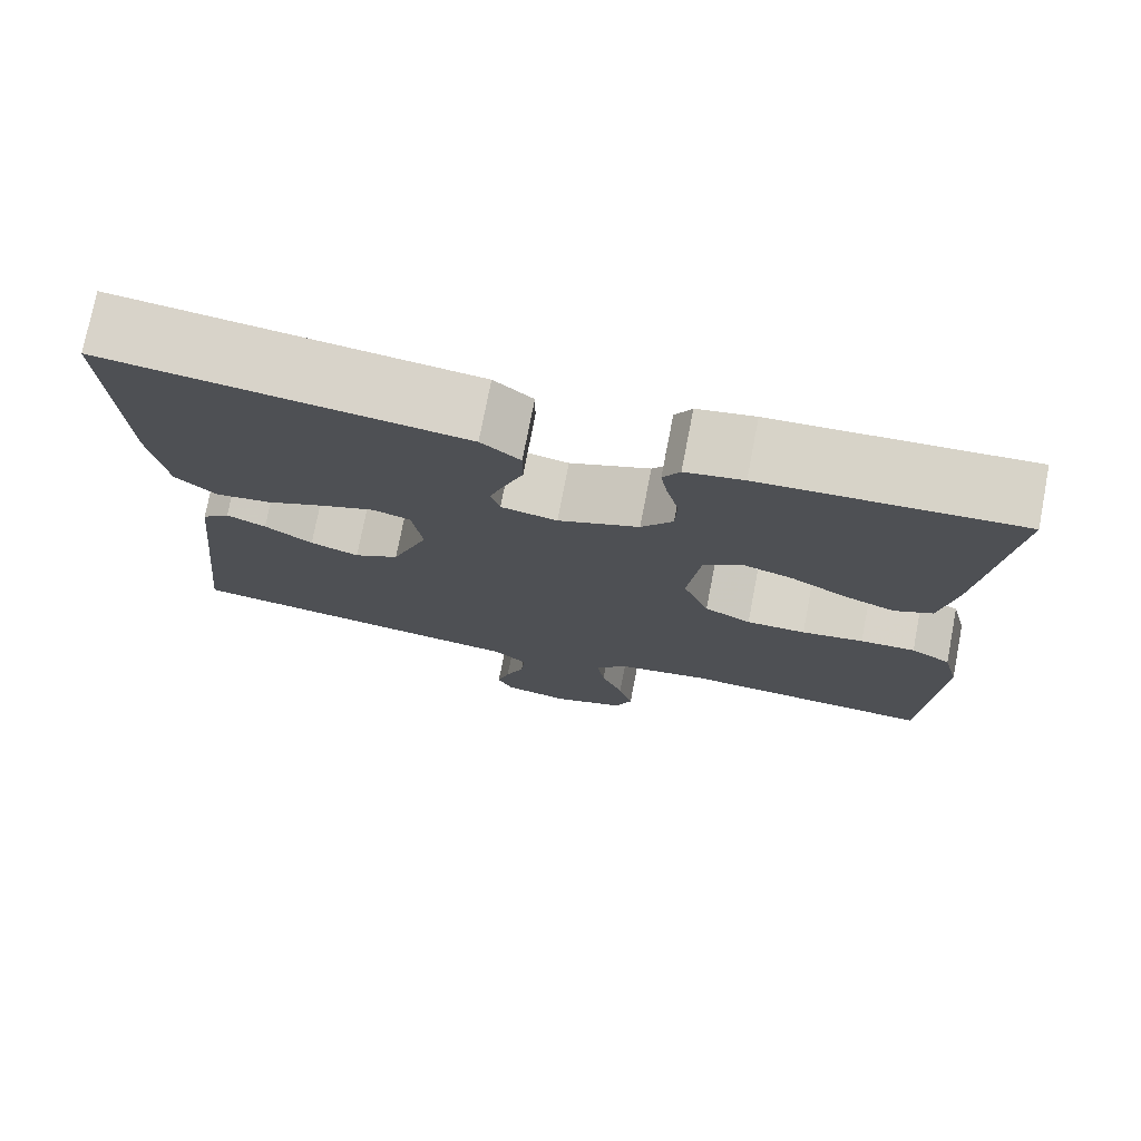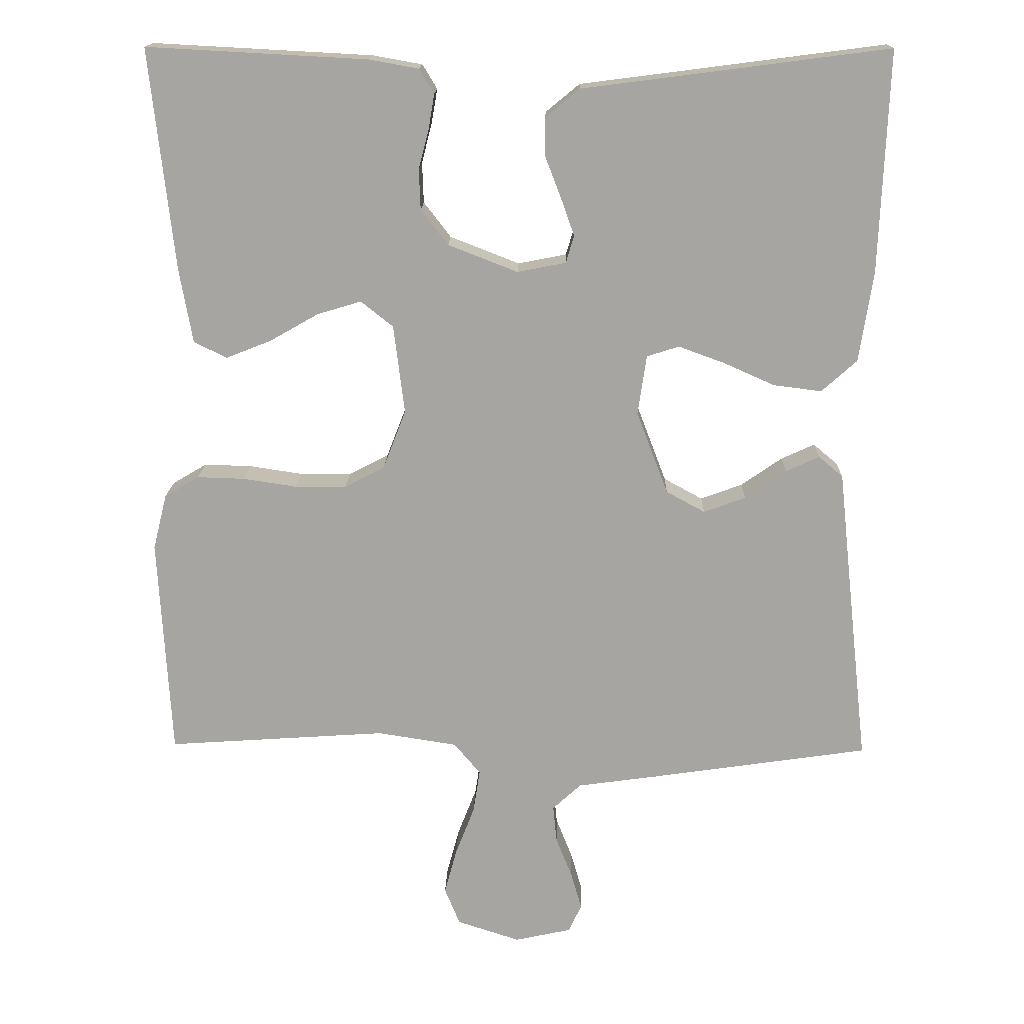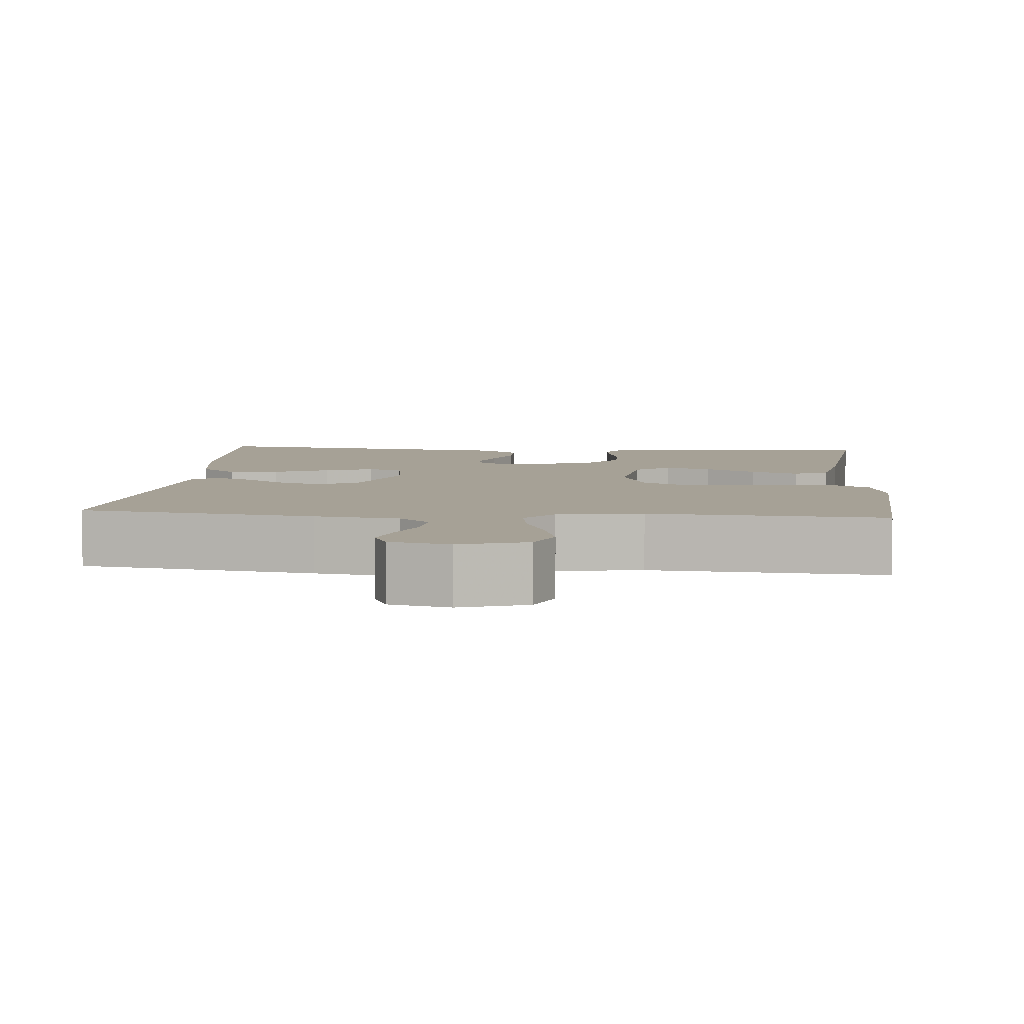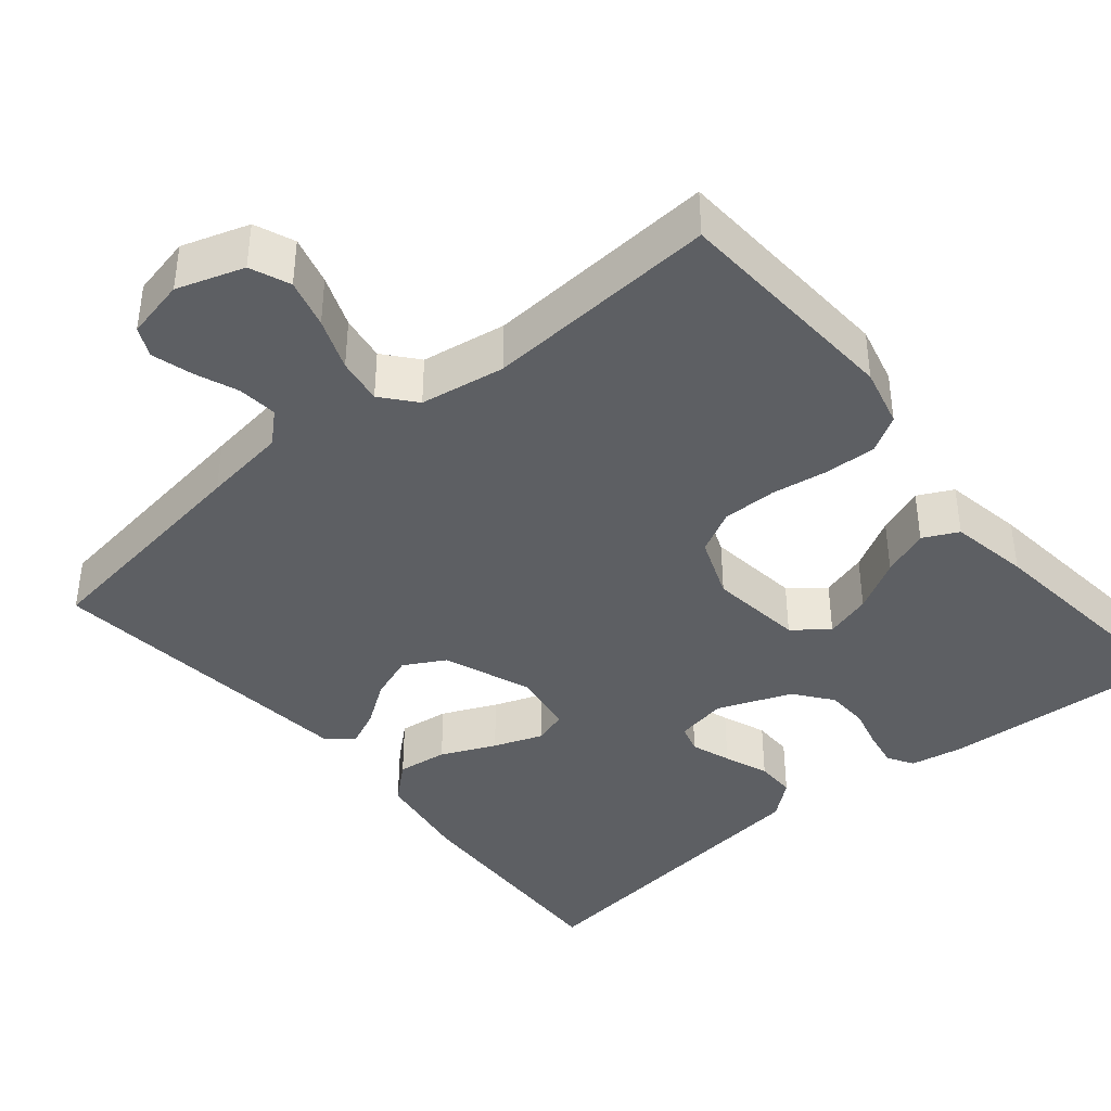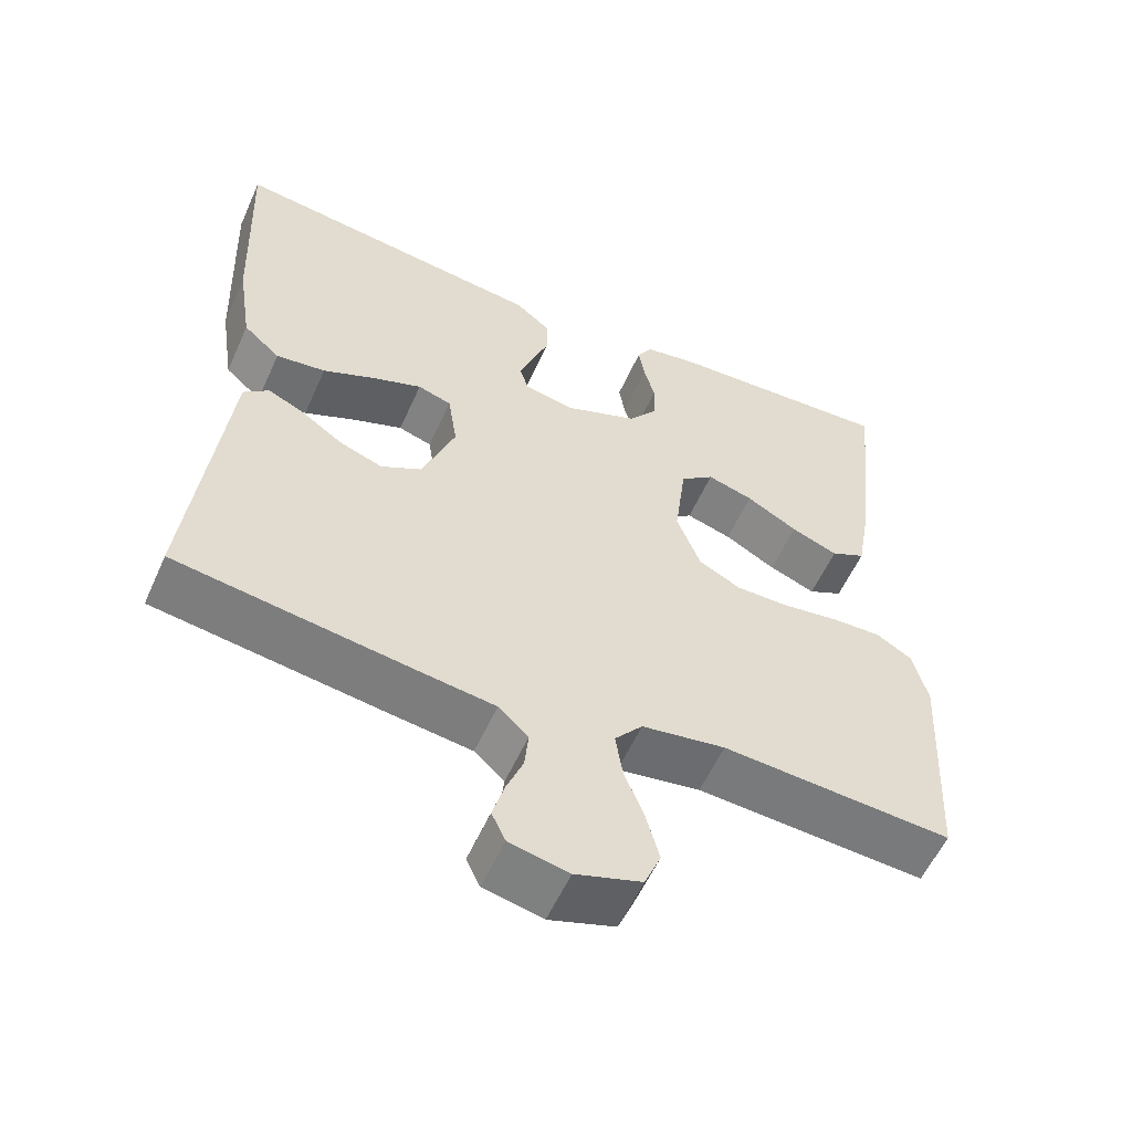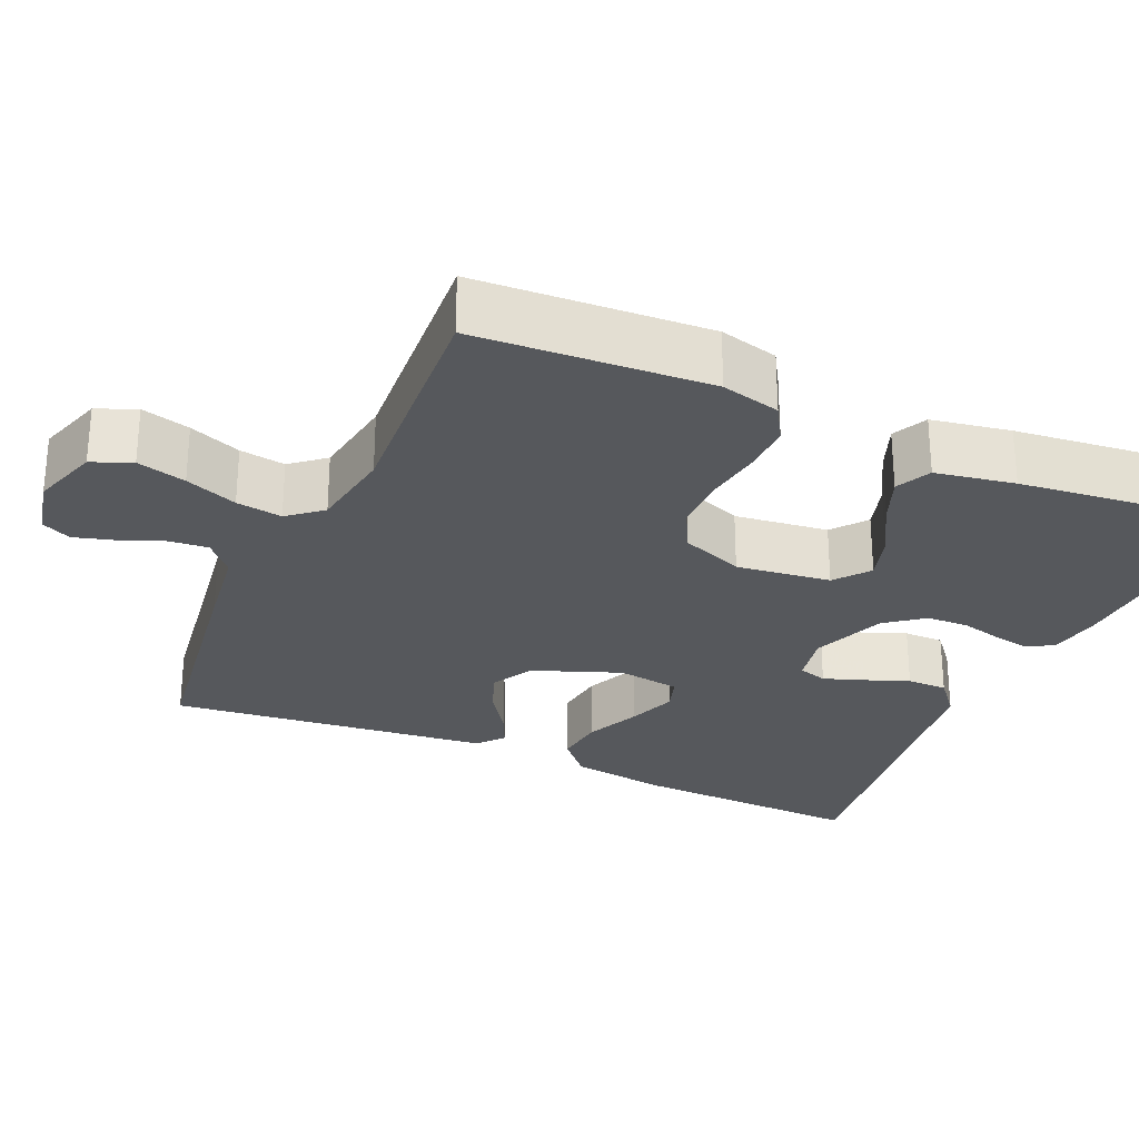
<metadata>
{"format":"obj","ext":"obj","renderer":"f3d","projection":"perspective","resolution":1024,"background":"white","views":[{"elev":75.4,"azim":-169.1,"up":"+Z"},{"elev":15.9,"azim":1.4,"up":"+Z"},{"elev":6.2,"azim":-175.1,"up":"+Y"},{"elev":-40.2,"azim":-140.4,"up":"+Y"},{"elev":-56.9,"azim":156.0,"up":"+Z"},{"elev":-27.8,"azim":-113.9,"up":"+Y"}]}
</metadata>
<code>
v 0.5 0.07 0.5
v 0.488 0.07 0.2
v 0.469 0.07 0.076
v 0.421 0.07 0.033
v 0.356 0.07 0.041
v 0.286 0.07 0.072
v 0.223 0.07 0.095
v 0.179 0.07 0.081
v 0.167 0.07 0
v 0.21 0.07 -0.113
v 0.263 0.07 -0.142
v 0.32 0.07 -0.121
v 0.376 0.07 -0.082
v 0.422 0.07 -0.061
v 0.455 0.07 -0.089
v 0.467 0.07 -0.2
v 0.5 0.07 -0.5
v 0.2 0.07 -0.544
v 0.092 0.07 -0.559
v 0.053 0.07 -0.595
v 0.058 0.07 -0.646
v 0.08 0.07 -0.701
v 0.095 0.07 -0.753
v 0.077 0.07 -0.791
v 0 0.07 -0.808
v -0.086 0.07 -0.78
v -0.107 0.07 -0.729
v -0.09 0.07 -0.666
v -0.064 0.07 -0.599
v -0.055 0.07 -0.54
v -0.091 0.07 -0.497
v -0.2 0.07 -0.48
v -0.5 0.07 -0.5
v -0.517 0.07 -0.2
v -0.498 0.07 -0.124
v -0.451 0.07 -0.096
v -0.386 0.07 -0.098
v -0.313 0.07 -0.109
v -0.243 0.07 -0.109
v -0.188 0.07 -0.08
v -0.157 0.07 0
v -0.172 0.07 0.121
v -0.216 0.07 0.156
v -0.276 0.07 0.138
v -0.343 0.07 0.1
v -0.404 0.07 0.076
v -0.449 0.07 0.098
v -0.467 0.07 0.2
v -0.5 0.07 0.5
v -0.2 0.07 0.484
v -0.132 0.07 0.472
v -0.112 0.07 0.439
v -0.12 0.07 0.392
v -0.134 0.07 0.338
v -0.132 0.07 0.283
v -0.095 0.07 0.235
v 0 0.07 0.198
v 0.066 0.07 0.211
v 0.077 0.07 0.248
v 0.059 0.07 0.299
v 0.037 0.07 0.356
v 0.037 0.07 0.408
v 0.083 0.07 0.446
v 0.2 0.07 0.461
v 0.5 0 0.5
v 0.488 0 0.2
v 0.469 0 0.076
v 0.421 0 0.033
v 0.356 0 0.041
v 0.286 0 0.072
v 0.223 0 0.095
v 0.179 0 0.081
v 0.167 0 0
v 0.21 0 -0.113
v 0.263 0 -0.142
v 0.32 0 -0.121
v 0.376 0 -0.082
v 0.422 0 -0.061
v 0.455 0 -0.089
v 0.467 0 -0.2
v 0.5 0 -0.5
v 0.2 0 -0.544
v 0.092 0 -0.559
v 0.053 0 -0.595
v 0.058 0 -0.646
v 0.08 0 -0.701
v 0.095 0 -0.753
v 0.077 0 -0.791
v 0 0 -0.808
v -0.086 0 -0.78
v -0.107 0 -0.729
v -0.09 0 -0.666
v -0.064 0 -0.599
v -0.055 0 -0.54
v -0.091 0 -0.497
v -0.2 0 -0.48
v -0.5 0 -0.5
v -0.517 0 -0.2
v -0.498 0 -0.124
v -0.451 0 -0.096
v -0.386 0 -0.098
v -0.313 0 -0.109
v -0.243 0 -0.109
v -0.188 0 -0.08
v -0.157 0 0
v -0.172 0 0.121
v -0.216 0 0.156
v -0.276 0 0.138
v -0.343 0 0.1
v -0.404 0 0.076
v -0.449 0 0.098
v -0.467 0 0.2
v -0.5 0 0.5
v -0.2 0 0.484
v -0.132 0 0.472
v -0.112 0 0.439
v -0.12 0 0.392
v -0.134 0 0.338
v -0.132 0 0.283
v -0.095 0 0.235
v 0 0 0.198
v 0.066 0 0.211
v 0.077 0 0.248
v 0.059 0 0.299
v 0.037 0 0.356
v 0.037 0 0.408
v 0.083 0 0.446
v 0.2 0 0.461
f 61 62 63 64
f 60 61 64 1
f 59 60 1 2
f 58 59 2 3
f 57 58 3 4
f 56 57 4
f 51 52 53 54
f 49 50 51 54
f 49 54 55
f 48 49 55 56
f 44 45 46 47
f 43 44 47 48
f 35 36 37 38
f 35 38 39
f 32 33 34 35
f 31 32 35 39
f 30 31 39 40
f 26 27 28 29
f 26 29 30
f 25 26 30
f 24 25 30
f 21 22 23 24
f 21 24 30 40
f 16 17 18 19
f 16 19 20
f 15 16 20
f 12 13 14 15
f 11 12 15 20
f 10 11 20
f 9 10 20
f 8 9 20
f 4 5 6
f 4 6 7
f 56 4 7
f 43 48 56 7
f 42 43 7 8
f 41 42 8 20
f 20 21 40 41
f 128 127 126 125
f 65 128 125 124
f 66 65 124 123
f 67 66 123 122
f 68 67 122 121
f 68 121 120
f 118 117 116 115
f 118 115 114 113
f 119 118 113
f 120 119 113 112
f 111 110 109 108
f 112 111 108 107
f 102 101 100 99
f 103 102 99
f 99 98 97 96
f 103 99 96 95
f 104 103 95 94
f 93 92 91 90
f 94 93 90
f 94 90 89
f 94 89 88
f 88 87 86 85
f 104 94 88 85
f 83 82 81 80
f 84 83 80
f 84 80 79
f 79 78 77 76
f 84 79 76 75
f 84 75 74
f 84 74 73
f 84 73 72
f 70 69 68
f 71 70 68
f 71 68 120
f 71 120 112 107
f 72 71 107 106
f 84 72 106 105
f 105 104 85 84
f 1 65 66 2
f 2 66 67 3
f 3 67 68 4
f 4 68 69 5
f 5 69 70 6
f 6 70 71 7
f 7 71 72 8
f 8 72 73 9
f 9 73 74 10
f 10 74 75 11
f 11 75 76 12
f 12 76 77 13
f 13 77 78 14
f 14 78 79 15
f 15 79 80 16
f 16 80 81 17
f 17 81 82 18
f 18 82 83 19
f 19 83 84 20
f 20 84 85 21
f 21 85 86 22
f 22 86 87 23
f 23 87 88 24
f 24 88 89 25
f 25 89 90 26
f 26 90 91 27
f 27 91 92 28
f 28 92 93 29
f 29 93 94 30
f 30 94 95 31
f 31 95 96 32
f 32 96 97 33
f 33 97 98 34
f 34 98 99 35
f 35 99 100 36
f 36 100 101 37
f 37 101 102 38
f 38 102 103 39
f 39 103 104 40
f 40 104 105 41
f 41 105 106 42
f 42 106 107 43
f 43 107 108 44
f 44 108 109 45
f 45 109 110 46
f 46 110 111 47
f 47 111 112 48
f 48 112 113 49
f 49 113 114 50
f 50 114 115 51
f 51 115 116 52
f 52 116 117 53
f 53 117 118 54
f 54 118 119 55
f 55 119 120 56
f 56 120 121 57
f 57 121 122 58
f 58 122 123 59
f 59 123 124 60
f 60 124 125 61
f 61 125 126 62
f 62 126 127 63
f 63 127 128 64
f 64 128 65 1

</code>
